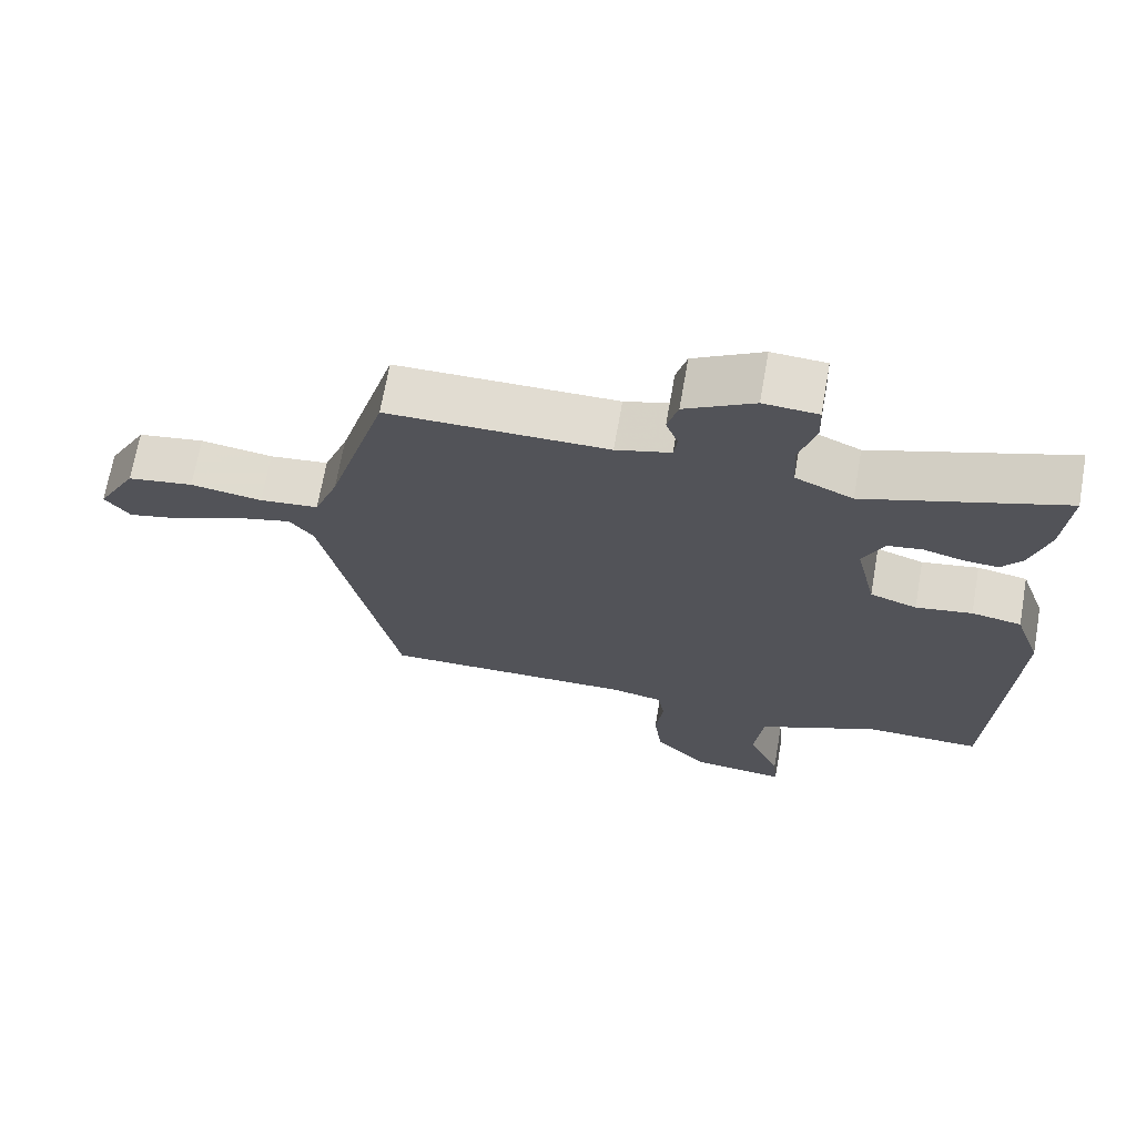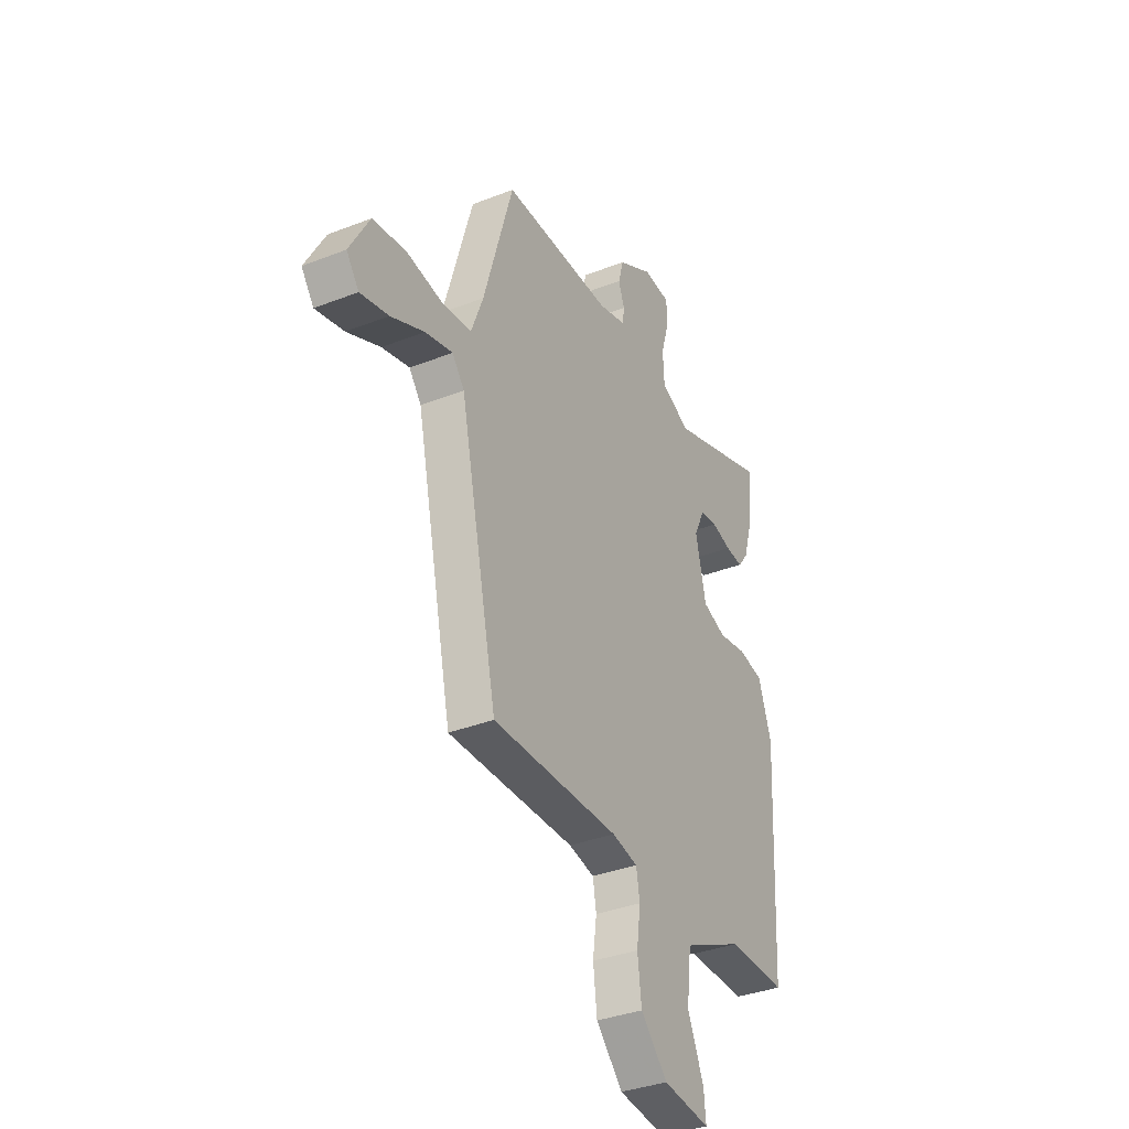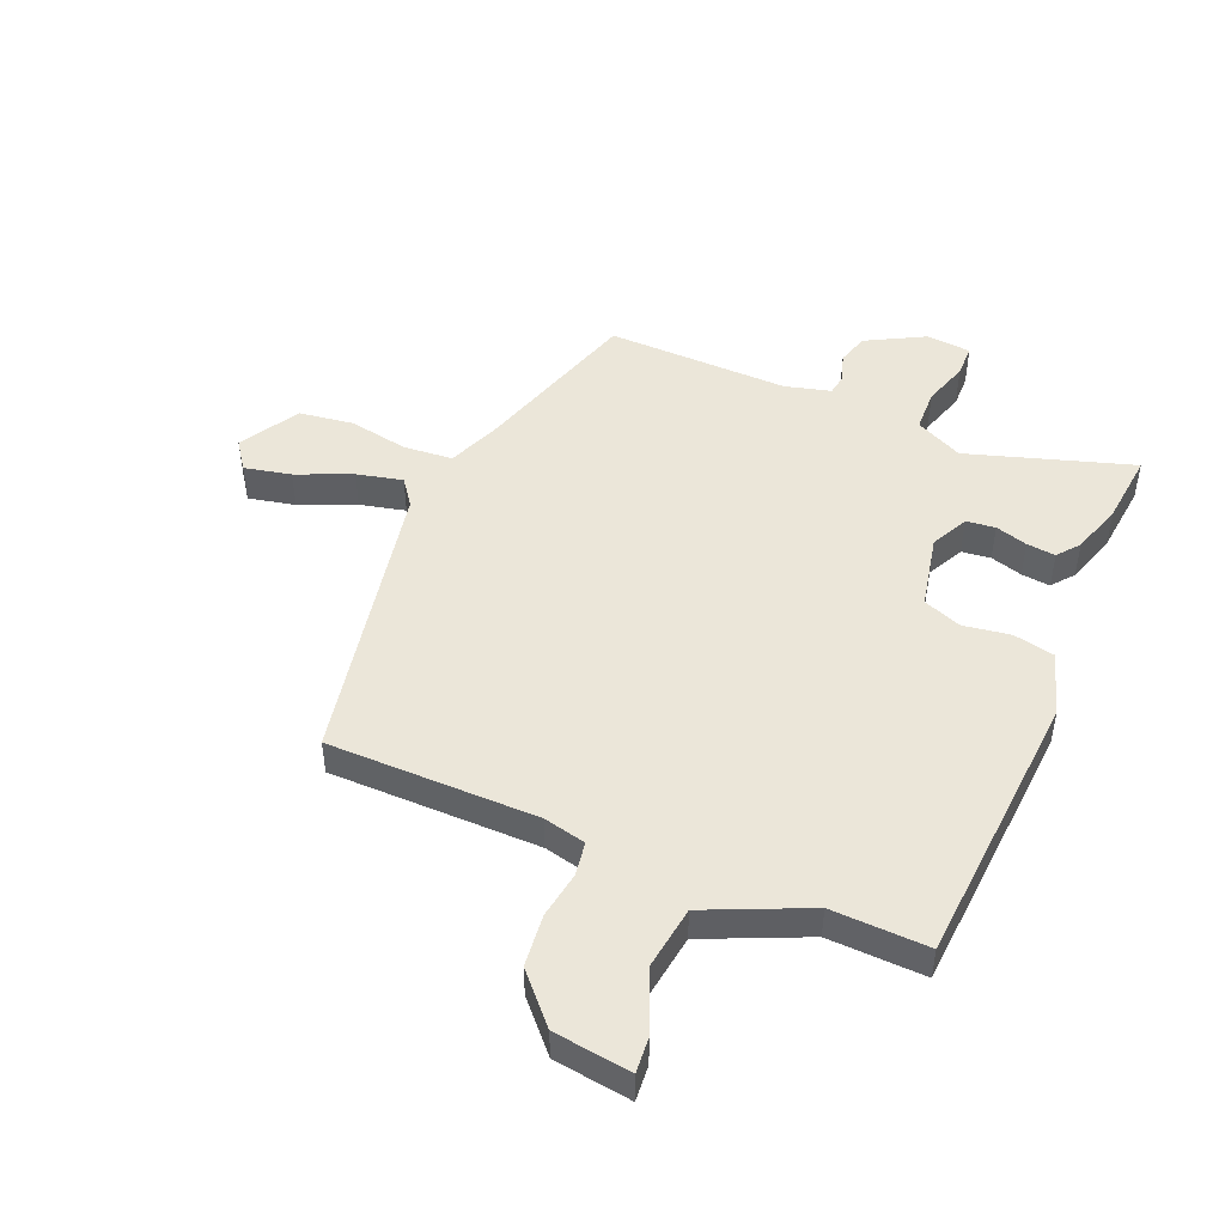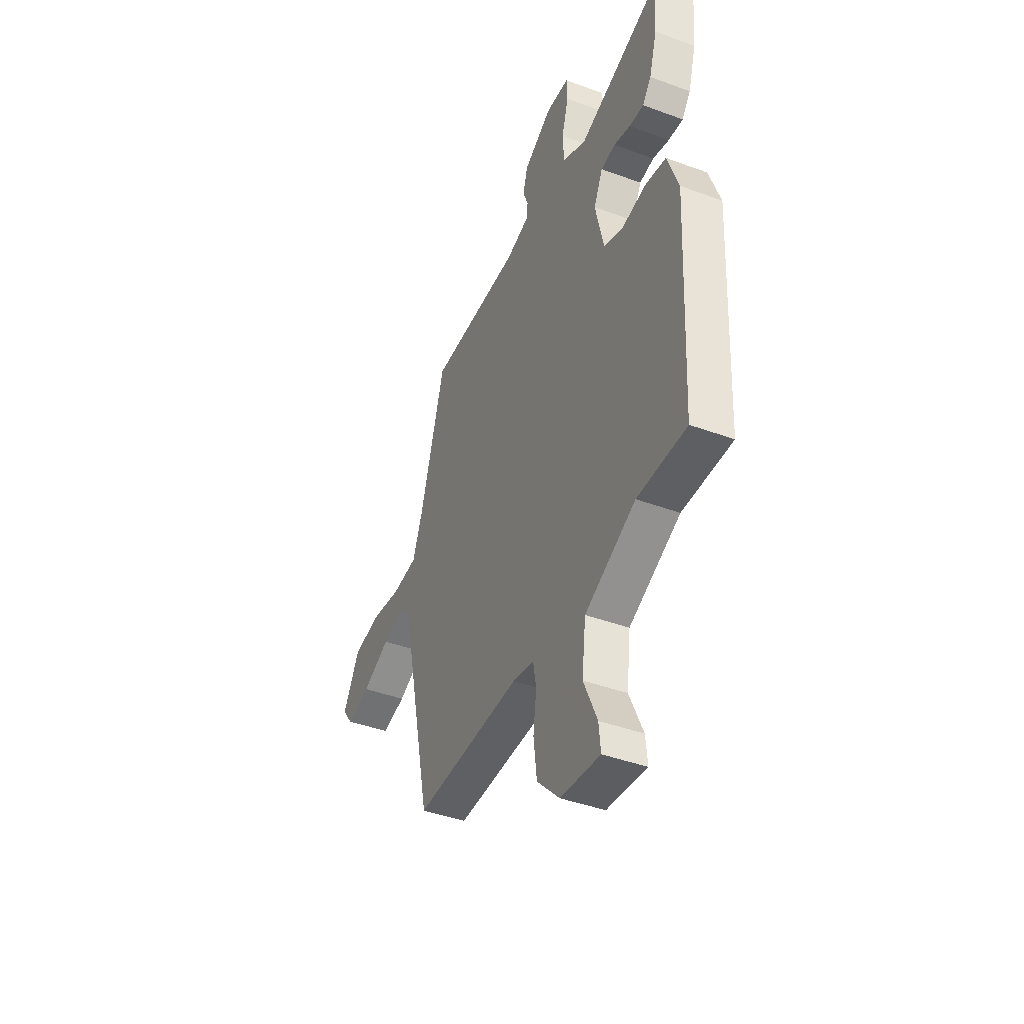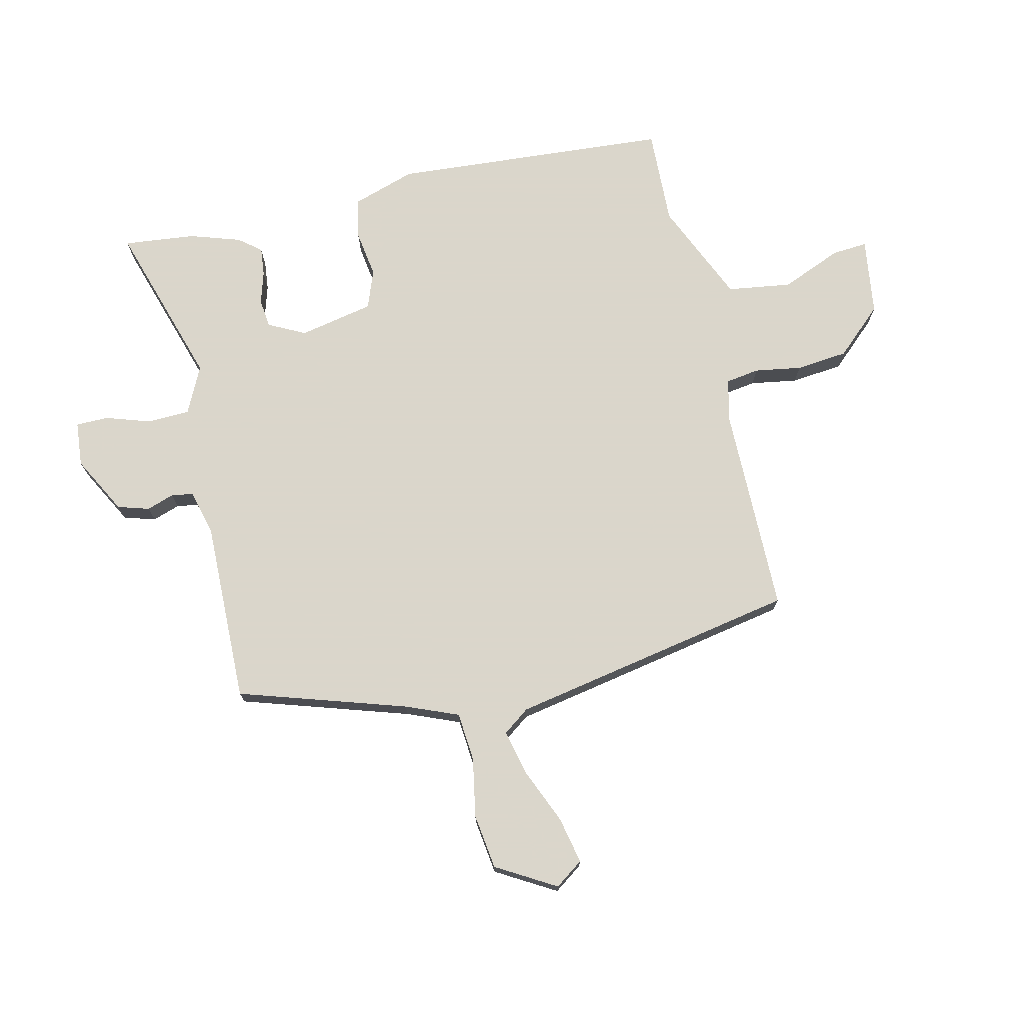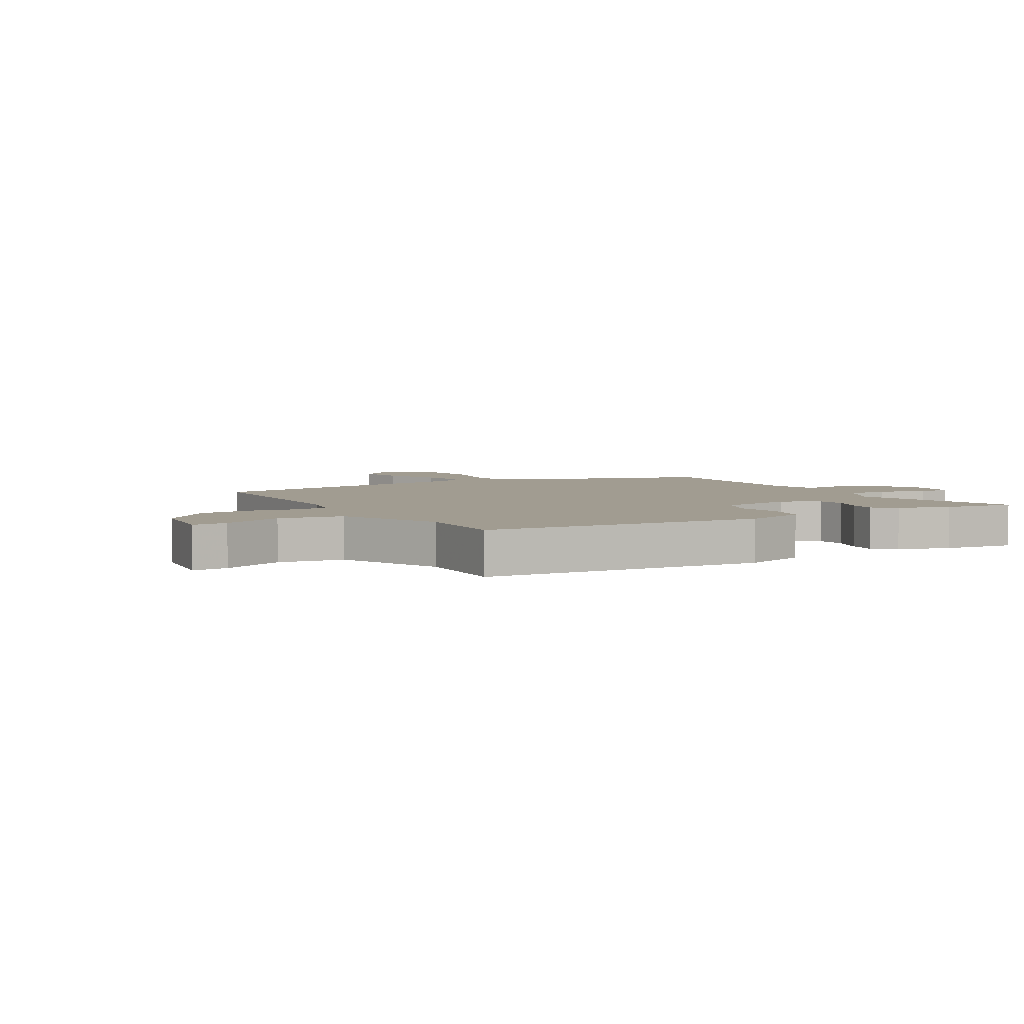
<metadata>
{"format":"obj","ext":"obj","renderer":"f3d","projection":"perspective","resolution":1024,"background":"white","views":[{"elev":69.1,"azim":-170.0,"up":"+Z"},{"elev":-35.4,"azim":117.4,"up":"+Z"},{"elev":48.0,"azim":-155.9,"up":"+Y"},{"elev":-42.4,"azim":-113.8,"up":"+Z"},{"elev":73.7,"azim":78.3,"up":"+Y"},{"elev":4.5,"azim":-118.7,"up":"+Y"}]}
</metadata>
<code>
v -0.514 0.07 -0.477
v -0.537 0.07 -0.005
v -0.5 0.07 0.101
v -0.43 0.07 0.114
v -0.351 0.07 0.1
v -0.285 0.07 0.123
v -0.256 0.07 0.249
v -0.286 0.07 0.312
v -0.335 0.07 0.319
v -0.39 0.07 0.304
v -0.439 0.07 0.3
v -0.468 0.07 0.338
v -0.494 0.07 0.425
v -0.504 0.07 0.547
v -0.227 0.07 0.453
v -0.146 0.07 0.49
v -0.142 0.07 0.562
v -0.165 0.07 0.639
v -0.163 0.07 0.694
v -0.087 0.07 0.699
v 0.01 0.07 0.644
v 0.025 0.07 0.59
v 0.008 0.07 0.544
v 0.013 0.07 0.507
v 0.09 0.07 0.485
v 0.399 0.07 0.484
v 0.482 0.07 0.198
v 0.516 0.07 0.108
v 0.599 0.07 0.099
v 0.7 0.07 0.115
v 0.793 0.07 0.1
v 0.849 0.07 -0.002
v 0.814 0.07 -0.049
v 0.735 0.07 -0.03
v 0.642 0.07 0.012
v 0.565 0.07 0.032
v 0.531 0.07 -0.012
v 0.427 0.07 -0.499
v 0.071 0.07 -0.493
v -0.001 0.07 -0.508
v -0.011 0.07 -0.565
v 0 0.07 -0.645
v -0.011 0.07 -0.733
v -0.086 0.07 -0.811
v -0.218 0.07 -0.826
v -0.212 0.07 -0.766
v -0.167 0.07 -0.664
v -0.18 0.07 -0.555
v -0.35 0.07 -0.475
v -0.514 0 -0.477
v -0.537 0 -0.005
v -0.5 0 0.101
v -0.43 0 0.114
v -0.351 0 0.1
v -0.285 0 0.123
v -0.256 0 0.249
v -0.286 0 0.312
v -0.335 0 0.319
v -0.39 0 0.304
v -0.439 0 0.3
v -0.468 0 0.338
v -0.494 0 0.425
v -0.504 0 0.547
v -0.227 0 0.453
v -0.146 0 0.49
v -0.142 0 0.562
v -0.165 0 0.639
v -0.163 0 0.694
v -0.087 0 0.699
v 0.01 0 0.644
v 0.025 0 0.59
v 0.008 0 0.544
v 0.013 0 0.507
v 0.09 0 0.485
v 0.399 0 0.484
v 0.482 0 0.198
v 0.516 0 0.108
v 0.599 0 0.099
v 0.7 0 0.115
v 0.793 0 0.1
v 0.849 0 -0.002
v 0.814 0 -0.049
v 0.735 0 -0.03
v 0.642 0 0.012
v 0.565 0 0.032
v 0.531 0 -0.012
v 0.427 0 -0.499
v 0.071 0 -0.493
v -0.001 0 -0.508
v -0.011 0 -0.565
v 0 0 -0.645
v -0.011 0 -0.733
v -0.086 0 -0.811
v -0.218 0 -0.826
v -0.212 0 -0.766
v -0.167 0 -0.664
v -0.18 0 -0.555
v -0.35 0 -0.475
f 44 45 46 47
f 44 47 48
f 41 42 43 44
f 40 41 44 48
f 37 38 39
f 36 37 39 40
f 32 33 34 35
f 32 35 36
f 29 30 31 32
f 28 29 32 36
f 25 26 27
f 24 25 27 28
f 20 21 22 23
f 20 23 24
f 17 18 19 20
f 16 17 20 24
f 15 16 24 28
f 9 10 11 12
f 8 9 12 13
f 2 3 4 5
f 49 1 2 5
f 49 5 6
f 48 49 6 7
f 40 48 7
f 36 40 7
f 28 36 7 8
f 14 15 28
f 8 13 14 28
f 96 95 94 93
f 97 96 93
f 93 92 91 90
f 97 93 90 89
f 88 87 86
f 89 88 86 85
f 84 83 82 81
f 85 84 81
f 81 80 79 78
f 85 81 78 77
f 76 75 74
f 77 76 74 73
f 72 71 70 69
f 73 72 69
f 69 68 67 66
f 73 69 66 65
f 77 73 65 64
f 61 60 59 58
f 62 61 58 57
f 54 53 52 51
f 54 51 50 98
f 55 54 98
f 56 55 98 97
f 56 97 89
f 56 89 85
f 57 56 85 77
f 77 64 63
f 77 63 62 57
f 1 50 51 2
f 2 51 52 3
f 3 52 53 4
f 4 53 54 5
f 5 54 55 6
f 6 55 56 7
f 7 56 57 8
f 8 57 58 9
f 9 58 59 10
f 10 59 60 11
f 11 60 61 12
f 12 61 62 13
f 13 62 63 14
f 14 63 64 15
f 15 64 65 16
f 16 65 66 17
f 17 66 67 18
f 18 67 68 19
f 19 68 69 20
f 20 69 70 21
f 21 70 71 22
f 22 71 72 23
f 23 72 73 24
f 24 73 74 25
f 25 74 75 26
f 26 75 76 27
f 27 76 77 28
f 28 77 78 29
f 29 78 79 30
f 30 79 80 31
f 31 80 81 32
f 32 81 82 33
f 33 82 83 34
f 34 83 84 35
f 35 84 85 36
f 36 85 86 37
f 37 86 87 38
f 38 87 88 39
f 39 88 89 40
f 40 89 90 41
f 41 90 91 42
f 42 91 92 43
f 43 92 93 44
f 44 93 94 45
f 45 94 95 46
f 46 95 96 47
f 47 96 97 48
f 48 97 98 49
f 49 98 50 1

</code>
